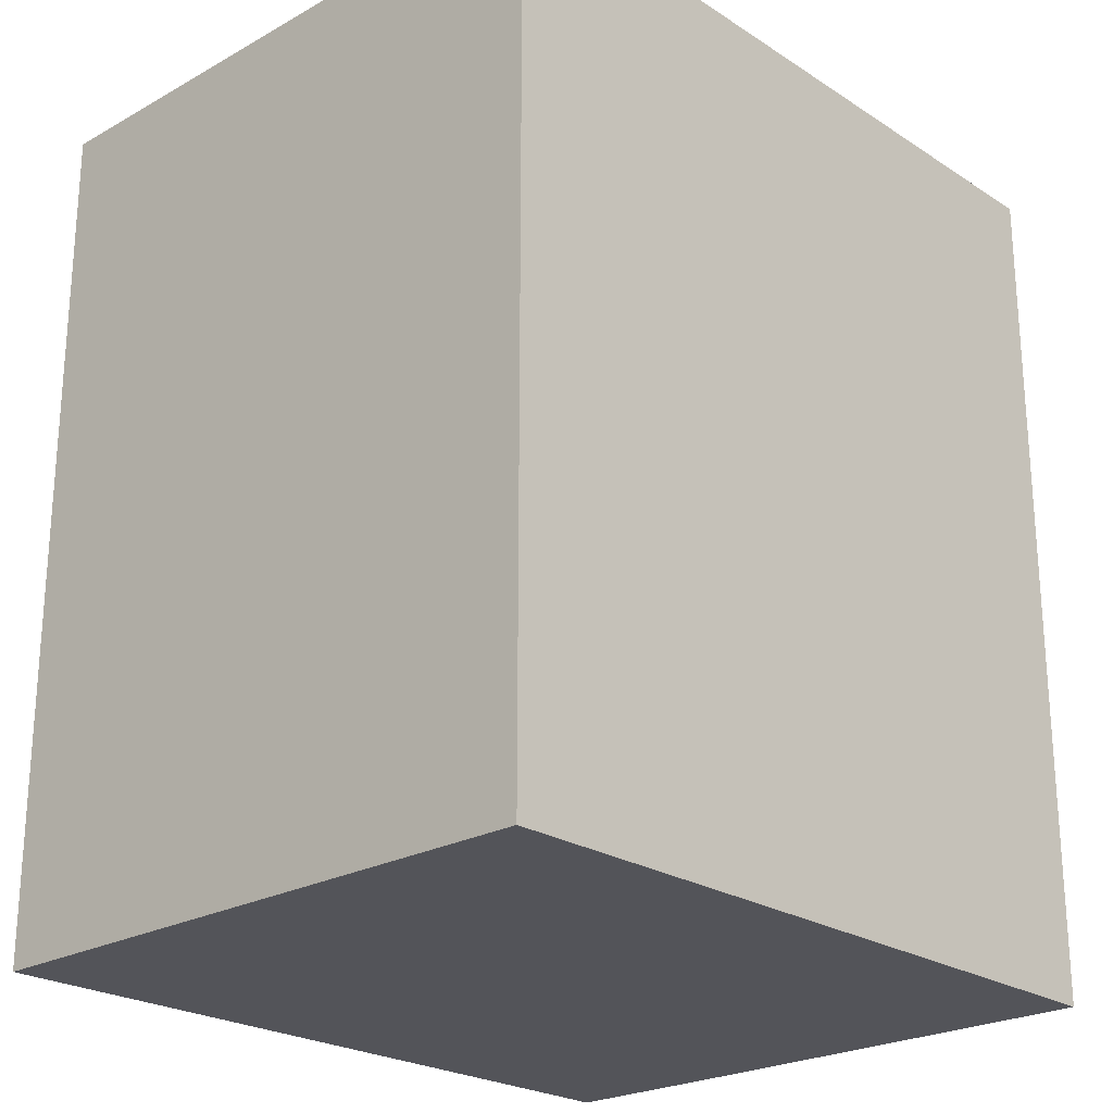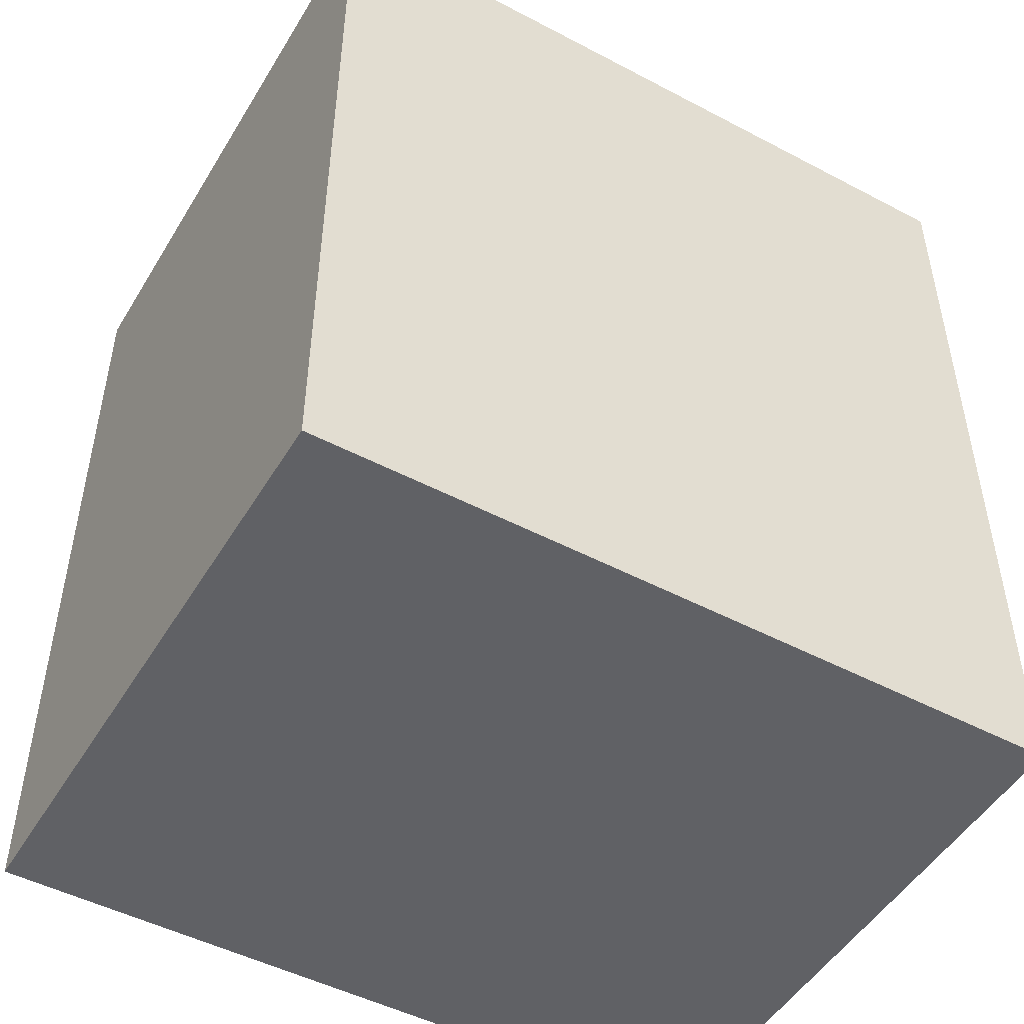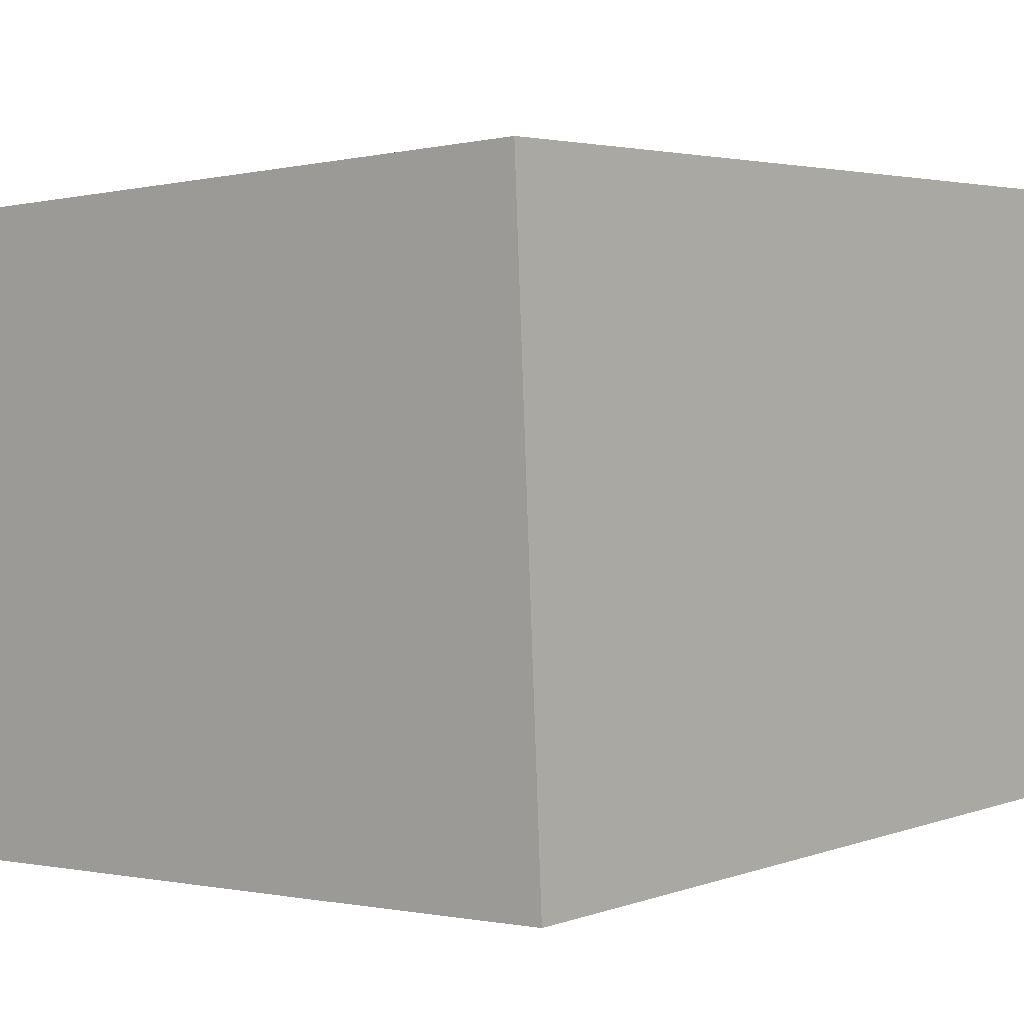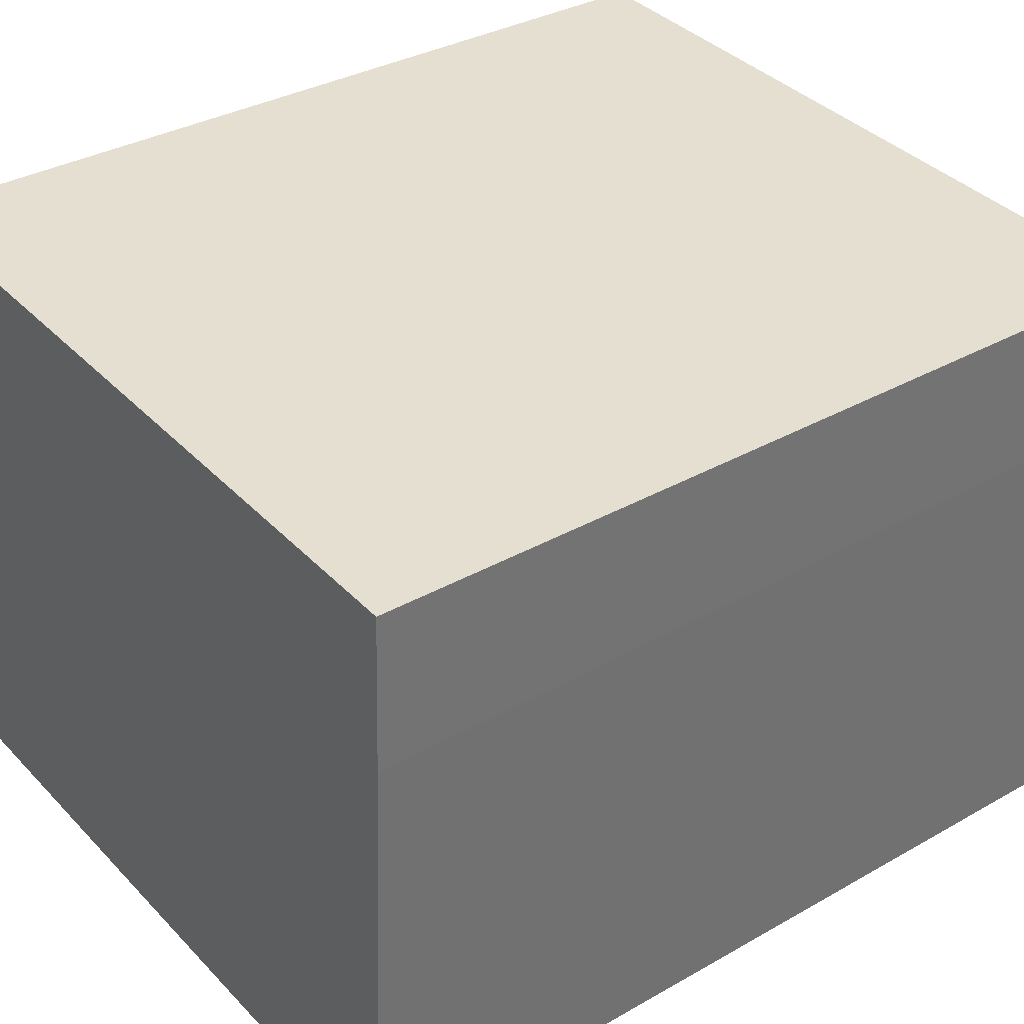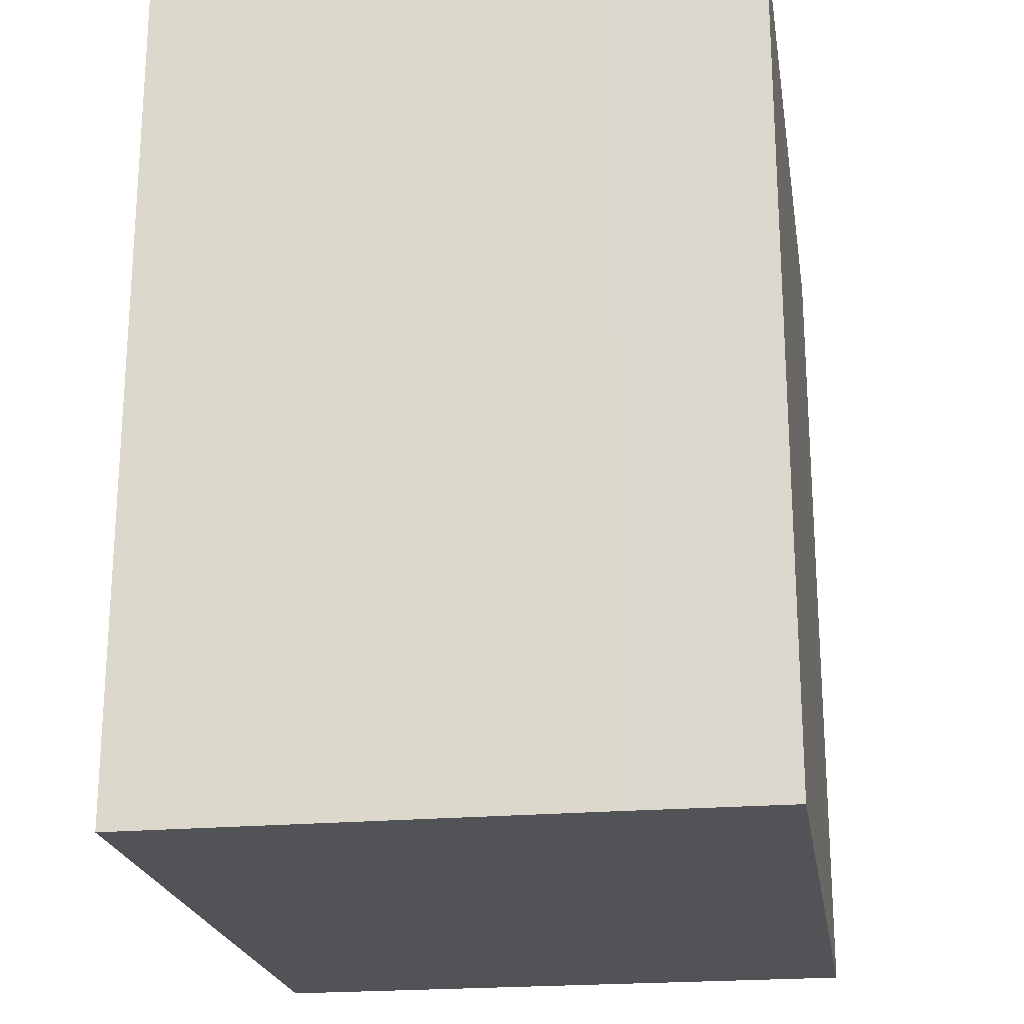
<metadata>
{"format":"obj","ext":"obj","renderer":"f3d","projection":"perspective","resolution":1024,"background":"white","views":[{"elev":-23.7,"azim":130.4,"up":"+Y"},{"elev":-49.3,"azim":147.2,"up":"+Y"},{"elev":3.4,"azim":39.8,"up":"+Z"},{"elev":33.9,"azim":-127.7,"up":"+Z"},{"elev":-21.9,"azim":-83.9,"up":"+Y"}]}
</metadata>
<code>
v  0 8.426 5.159e-16
v  7.342 -2.266e-17 0.37
v  7.342 8.426 0.37
v  0 0 0
v  7.618 8.426 -5.685
v  0.059 8.426 -1.529
v  0.284 8.426 -6.014
v  5.02 8.426 -5.804
v  0.059 9.362e-17 -1.529
v  0.284 3.683e-16 -6.014
v  7.618 3.481e-16 -5.685
v  5.02 3.554e-16 -5.804
g defaultobject
f 1 2 3
f 2 1 4
f 5 1 3
f 1 5 6
f 6 5 7
f 7 5 8
f 6 4 1
f 4 6 9
f 7 9 6
f 9 7 10
f 4 11 2
f 11 4 9
f 11 9 10
f 11 10 12
f 3 11 5
f 11 3 2
f 8 10 7
f 10 8 12
f 5 12 8
f 12 5 11

</code>
